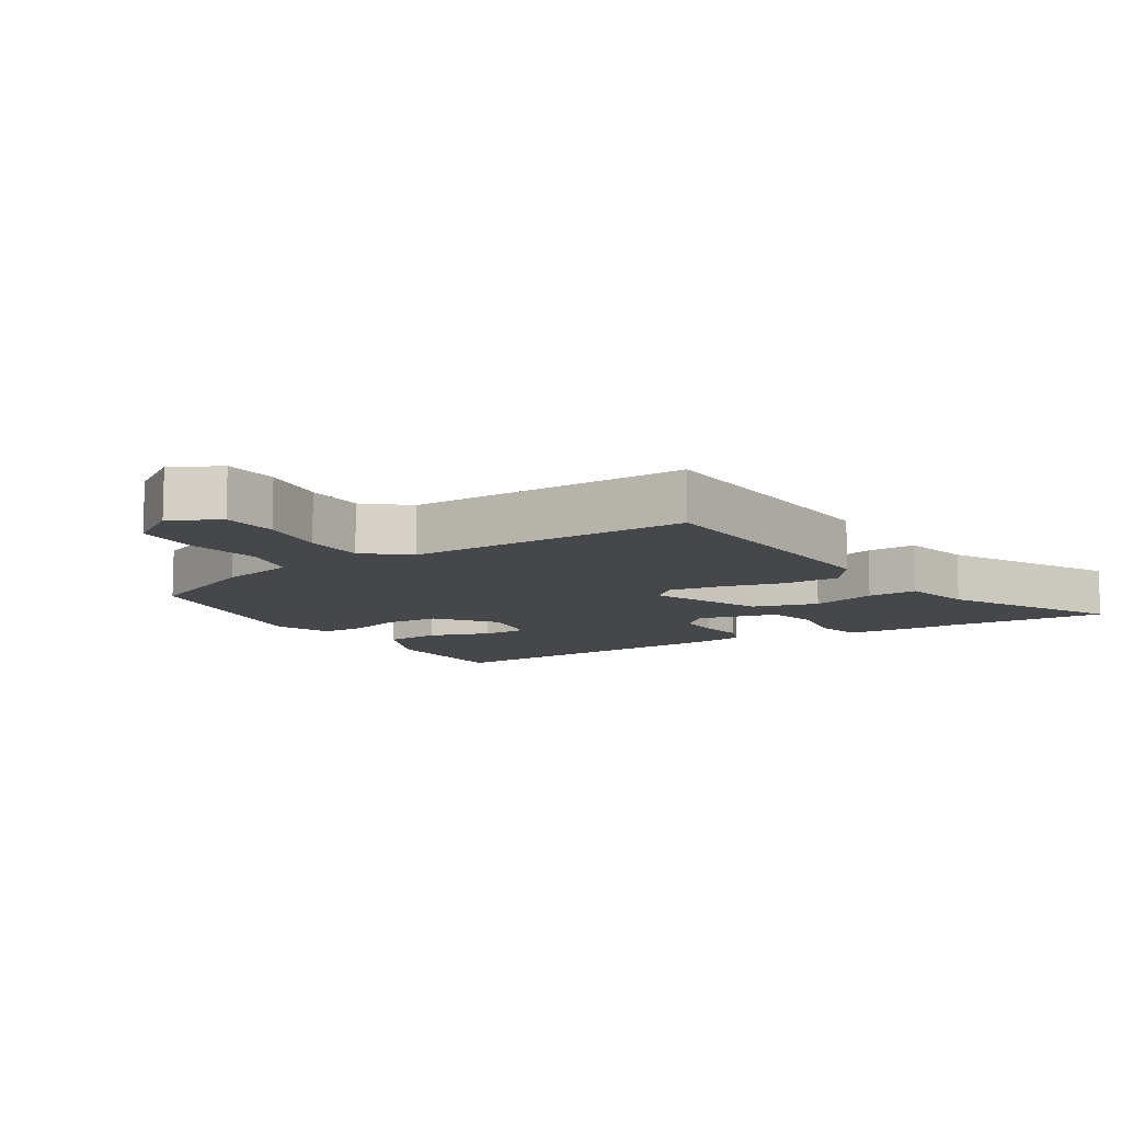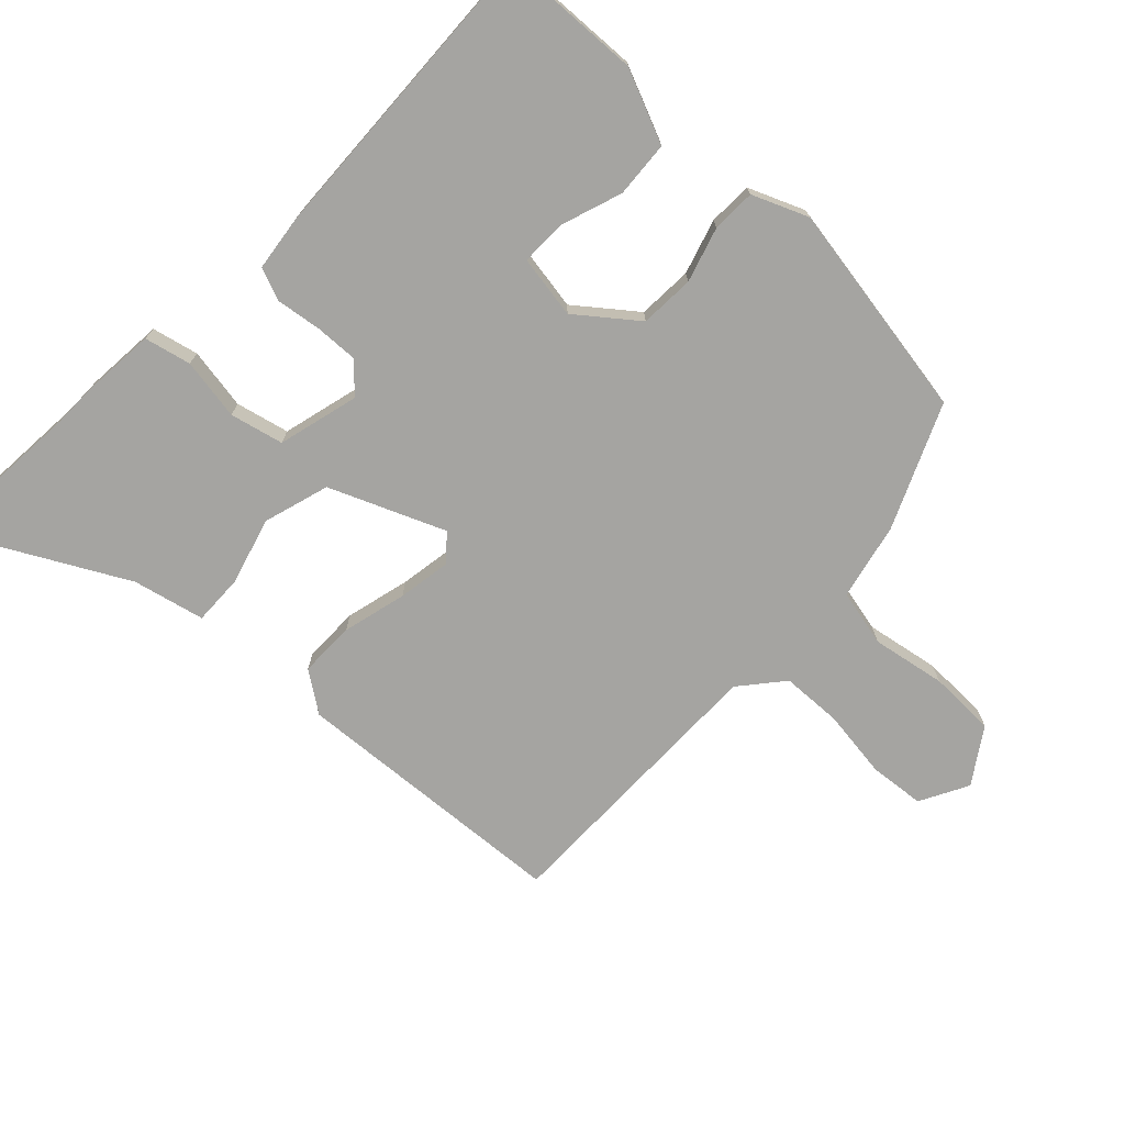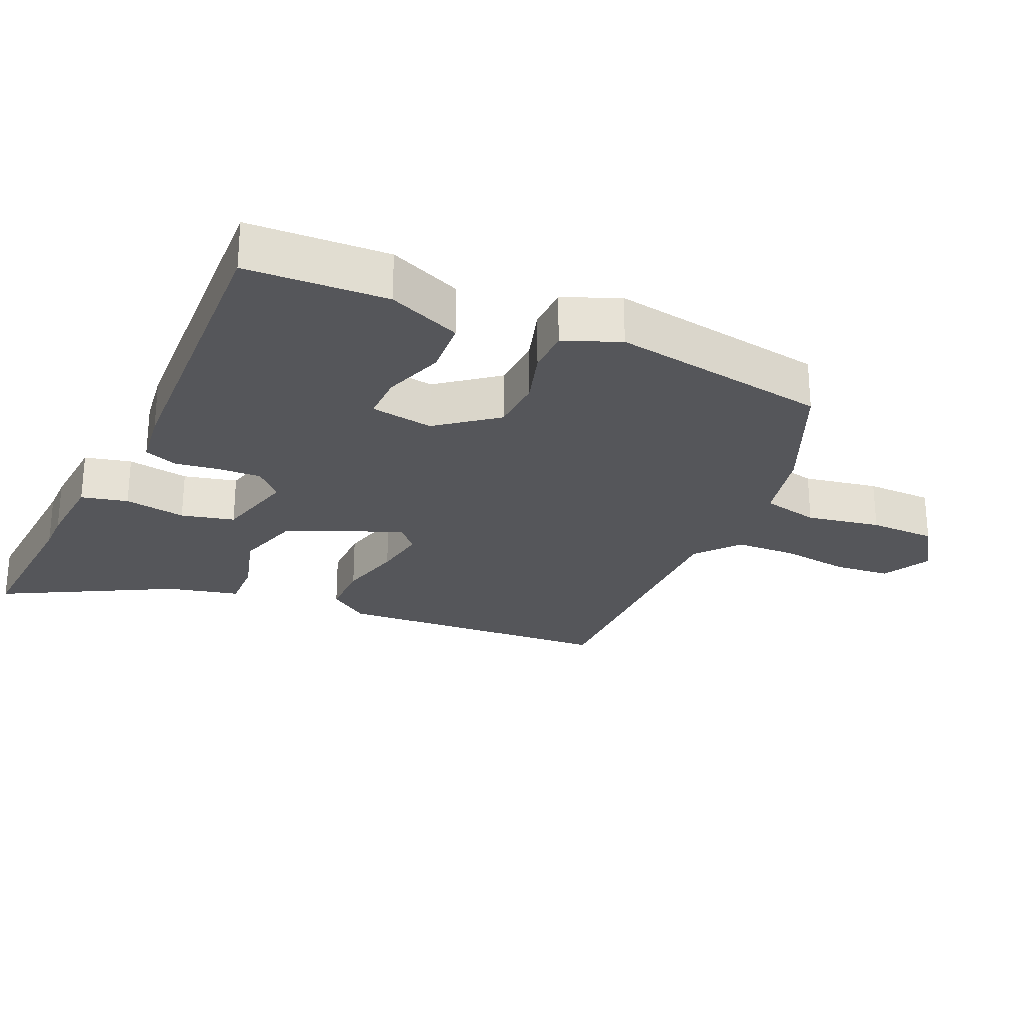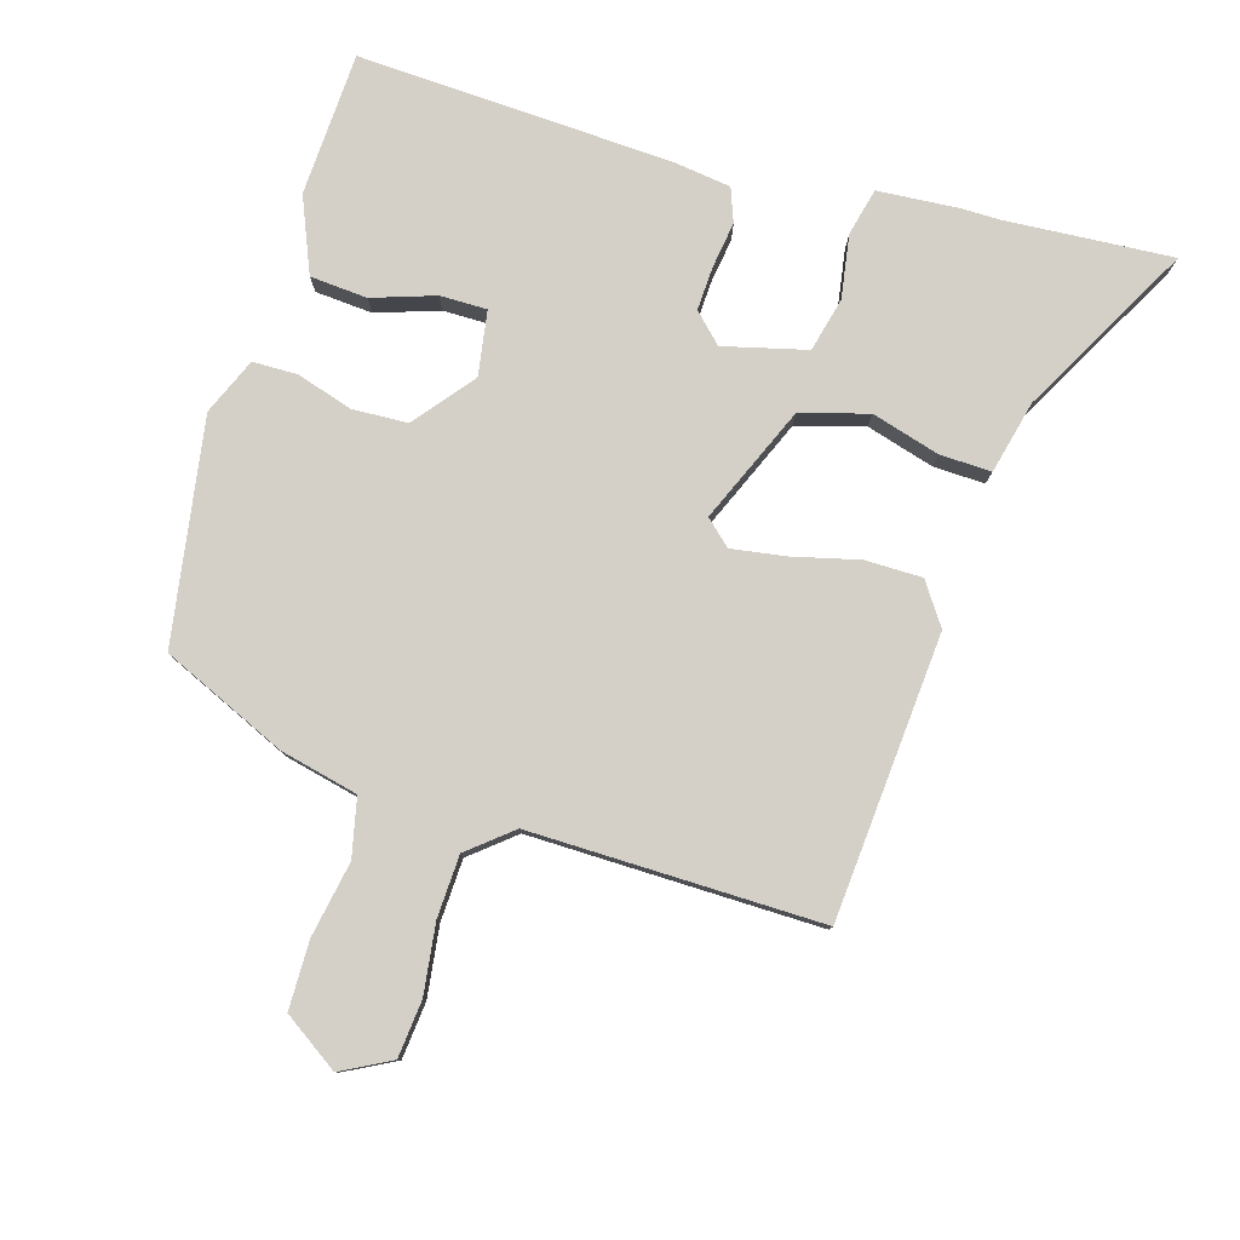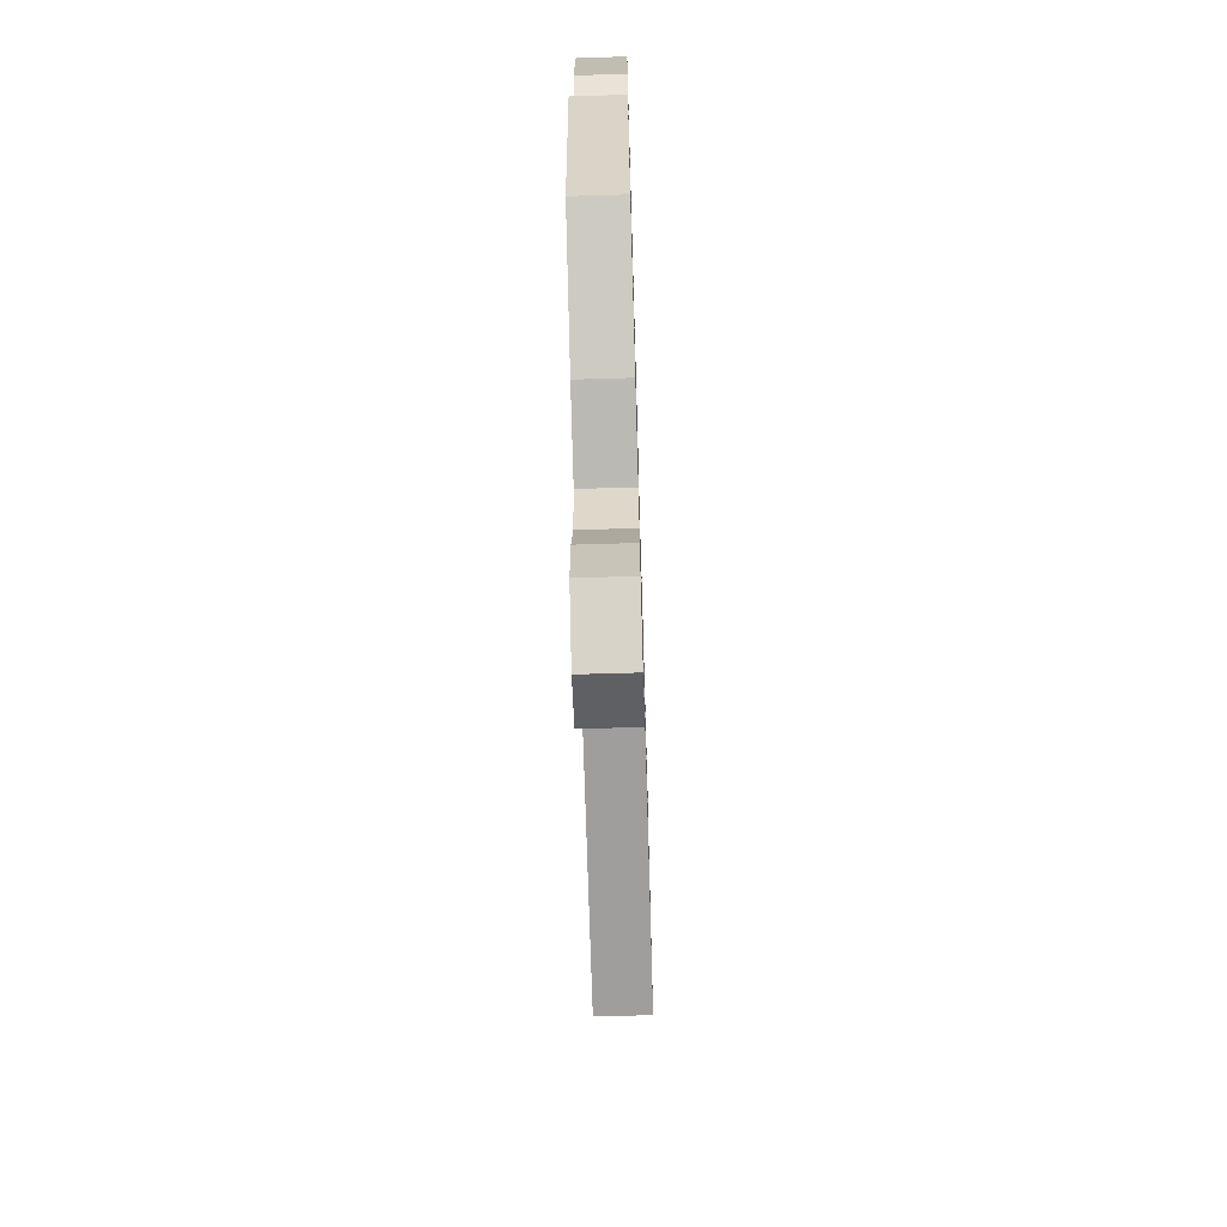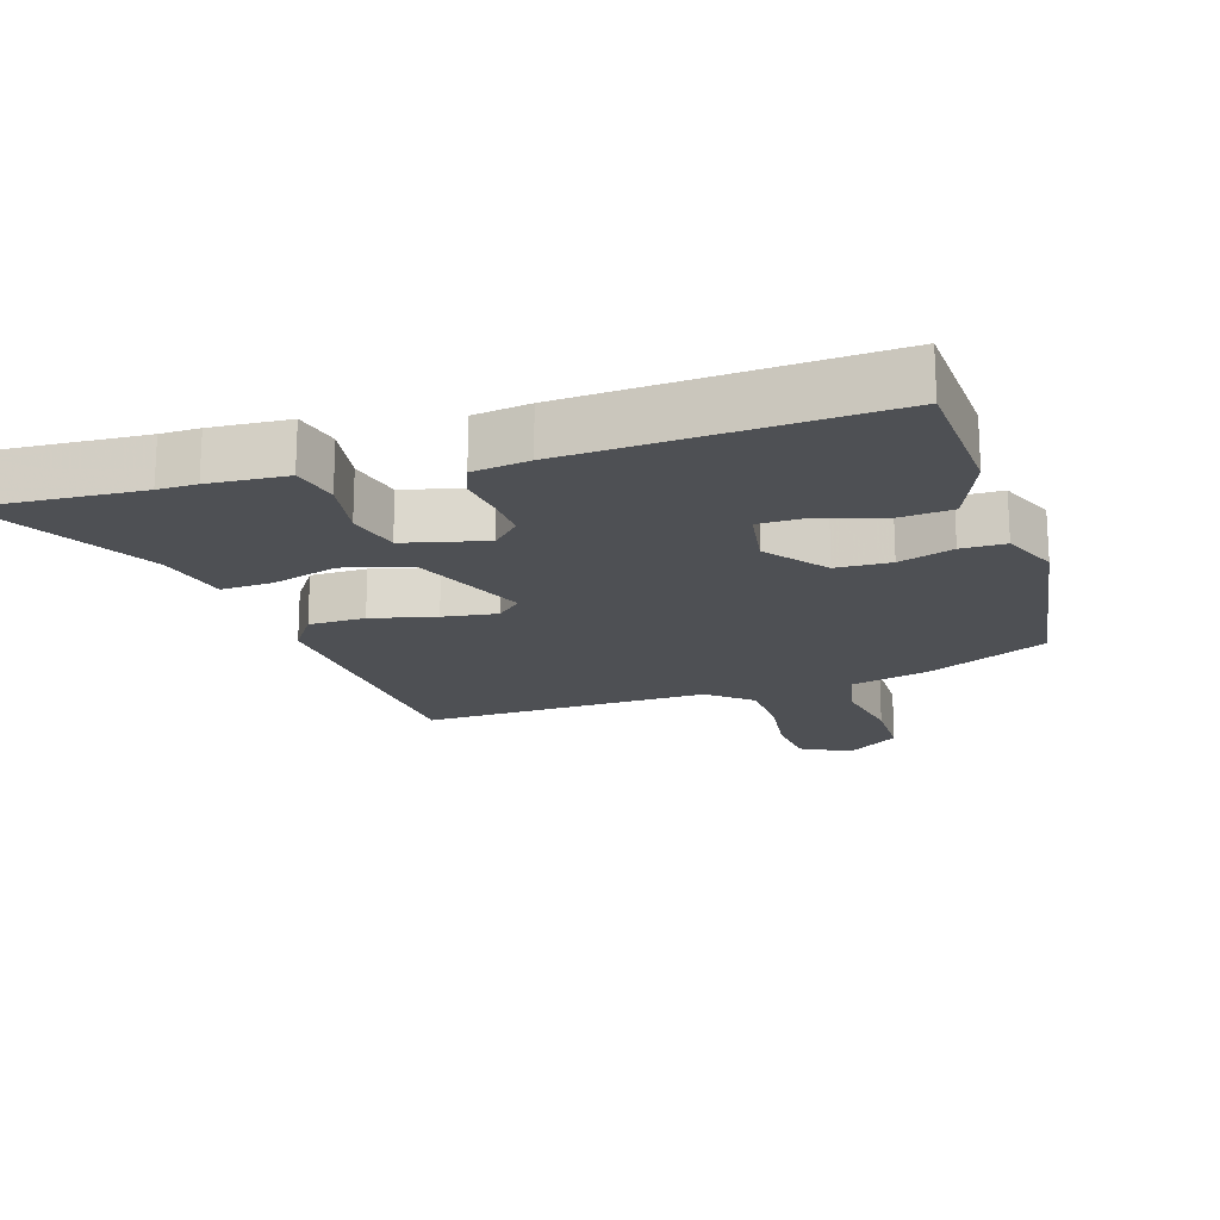
<metadata>
{"format":"obj","ext":"obj","renderer":"f3d","projection":"perspective","resolution":1024,"background":"white","views":[{"elev":-10.3,"azim":-150.3,"up":"+Y"},{"elev":-73.2,"azim":44.2,"up":"+Y"},{"elev":-26.0,"azim":63.8,"up":"+Y"},{"elev":79.9,"azim":-165.2,"up":"+Y"},{"elev":-68.4,"azim":91.7,"up":"+Z"},{"elev":-18.7,"azim":15.9,"up":"+Y"}]}
</metadata>
<code>
v -0.455 0.07 -0.491
v -0.5 0.07 -0.074
v -0.46 0.07 -0.012
v -0.376 0.07 -0.009
v -0.279 0.07 -0.03
v -0.198 0.07 -0.04
v -0.162 0.07 -0.005
v -0.24 0.07 0.163
v -0.34 0.07 0.189
v -0.439 0.07 0.157
v -0.515 0.07 0.152
v -0.544 0.07 0.258
v -0.69 0.07 0.507
v -0.443 0.07 0.498
v -0.385 0.07 0.5
v -0.268 0.07 0.495
v -0.249 0.07 0.426
v -0.261 0.07 0.333
v -0.239 0.07 0.254
v -0.116 0.07 0.227
v -0.076 0.07 0.269
v -0.081 0.07 0.333
v -0.093 0.07 0.4
v -0.076 0.07 0.45
v 0.008 0.07 0.464
v 0.47 0.07 0.501
v 0.487 0.07 0.291
v 0.445 0.07 0.18
v 0.361 0.07 0.171
v 0.268 0.07 0.199
v 0.199 0.07 0.197
v 0.187 0.07 0.102
v 0.259 0.07 0.017
v 0.341 0.07 0.016
v 0.422 0.07 0.044
v 0.488 0.07 0.045
v 0.526 0.07 -0.037
v 0.484 0.07 -0.366
v 0.304 0.07 -0.453
v 0.19 0.07 -0.483
v 0.174 0.07 -0.569
v 0.198 0.07 -0.679
v 0.2 0.07 -0.779
v 0.121 0.07 -0.836
v 0.047 0.07 -0.8
v 0.036 0.07 -0.717
v 0.046 0.07 -0.614
v 0.039 0.07 -0.523
v -0.027 0.07 -0.472
v -0.455 0 -0.491
v -0.5 0 -0.074
v -0.46 0 -0.012
v -0.376 0 -0.009
v -0.279 0 -0.03
v -0.198 0 -0.04
v -0.162 0 -0.005
v -0.24 0 0.163
v -0.34 0 0.189
v -0.439 0 0.157
v -0.515 0 0.152
v -0.544 0 0.258
v -0.69 0 0.507
v -0.443 0 0.498
v -0.385 0 0.5
v -0.268 0 0.495
v -0.249 0 0.426
v -0.261 0 0.333
v -0.239 0 0.254
v -0.116 0 0.227
v -0.076 0 0.269
v -0.081 0 0.333
v -0.093 0 0.4
v -0.076 0 0.45
v 0.008 0 0.464
v 0.47 0 0.501
v 0.487 0 0.291
v 0.445 0 0.18
v 0.361 0 0.171
v 0.268 0 0.199
v 0.199 0 0.197
v 0.187 0 0.102
v 0.259 0 0.017
v 0.341 0 0.016
v 0.422 0 0.044
v 0.488 0 0.045
v 0.526 0 -0.037
v 0.484 0 -0.366
v 0.304 0 -0.453
v 0.19 0 -0.483
v 0.174 0 -0.569
v 0.198 0 -0.679
v 0.2 0 -0.779
v 0.121 0 -0.836
v 0.047 0 -0.8
v 0.036 0 -0.717
v 0.046 0 -0.614
v 0.039 0 -0.523
v -0.027 0 -0.472
f 44 45 46 47
f 44 47 48
f 41 42 43 44
f 40 41 44 48
f 37 38 39 40
f 37 40 48 49
f 34 35 36 37
f 33 34 37 49
f 27 28 29 30
f 27 30 31
f 26 27 31
f 25 26 31
f 22 23 24 25
f 21 22 25 31
f 20 21 31 32
f 15 16 17 18
f 14 15 18 19
f 12 13 14 19
f 9 10 11 12
f 8 9 12 19
f 7 8 19 20
f 2 3 4 5
f 2 5 6
f 1 2 6
f 49 1 6 7
f 32 33 49
f 7 20 32 49
f 96 95 94 93
f 97 96 93
f 93 92 91 90
f 97 93 90 89
f 89 88 87 86
f 98 97 89 86
f 86 85 84 83
f 98 86 83 82
f 79 78 77 76
f 80 79 76
f 80 76 75
f 80 75 74
f 74 73 72 71
f 80 74 71 70
f 81 80 70 69
f 67 66 65 64
f 68 67 64 63
f 68 63 62 61
f 61 60 59 58
f 68 61 58 57
f 69 68 57 56
f 54 53 52 51
f 55 54 51
f 55 51 50
f 56 55 50 98
f 98 82 81
f 98 81 69 56
f 1 50 51 2
f 2 51 52 3
f 3 52 53 4
f 4 53 54 5
f 5 54 55 6
f 6 55 56 7
f 7 56 57 8
f 8 57 58 9
f 9 58 59 10
f 10 59 60 11
f 11 60 61 12
f 12 61 62 13
f 13 62 63 14
f 14 63 64 15
f 15 64 65 16
f 16 65 66 17
f 17 66 67 18
f 18 67 68 19
f 19 68 69 20
f 20 69 70 21
f 21 70 71 22
f 22 71 72 23
f 23 72 73 24
f 24 73 74 25
f 25 74 75 26
f 26 75 76 27
f 27 76 77 28
f 28 77 78 29
f 29 78 79 30
f 30 79 80 31
f 31 80 81 32
f 32 81 82 33
f 33 82 83 34
f 34 83 84 35
f 35 84 85 36
f 36 85 86 37
f 37 86 87 38
f 38 87 88 39
f 39 88 89 40
f 40 89 90 41
f 41 90 91 42
f 42 91 92 43
f 43 92 93 44
f 44 93 94 45
f 45 94 95 46
f 46 95 96 47
f 47 96 97 48
f 48 97 98 49
f 49 98 50 1

</code>
